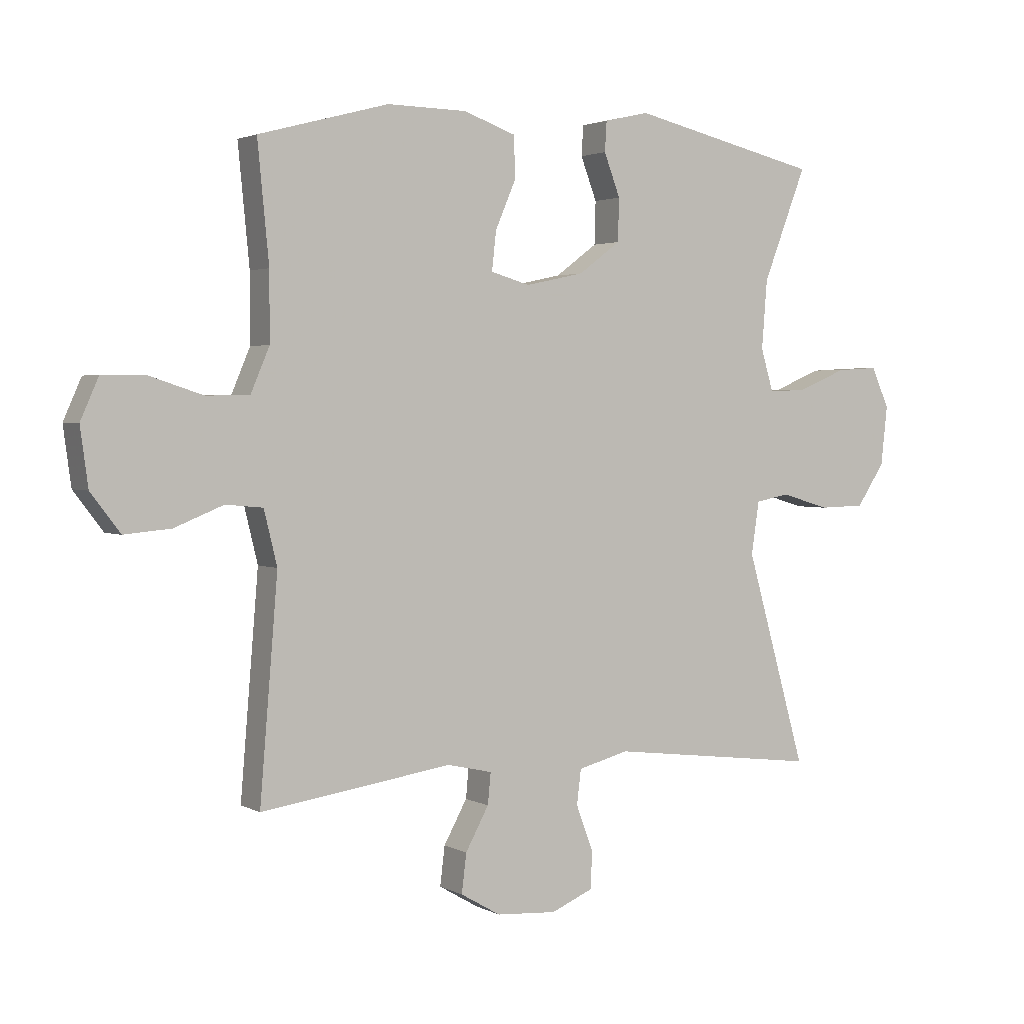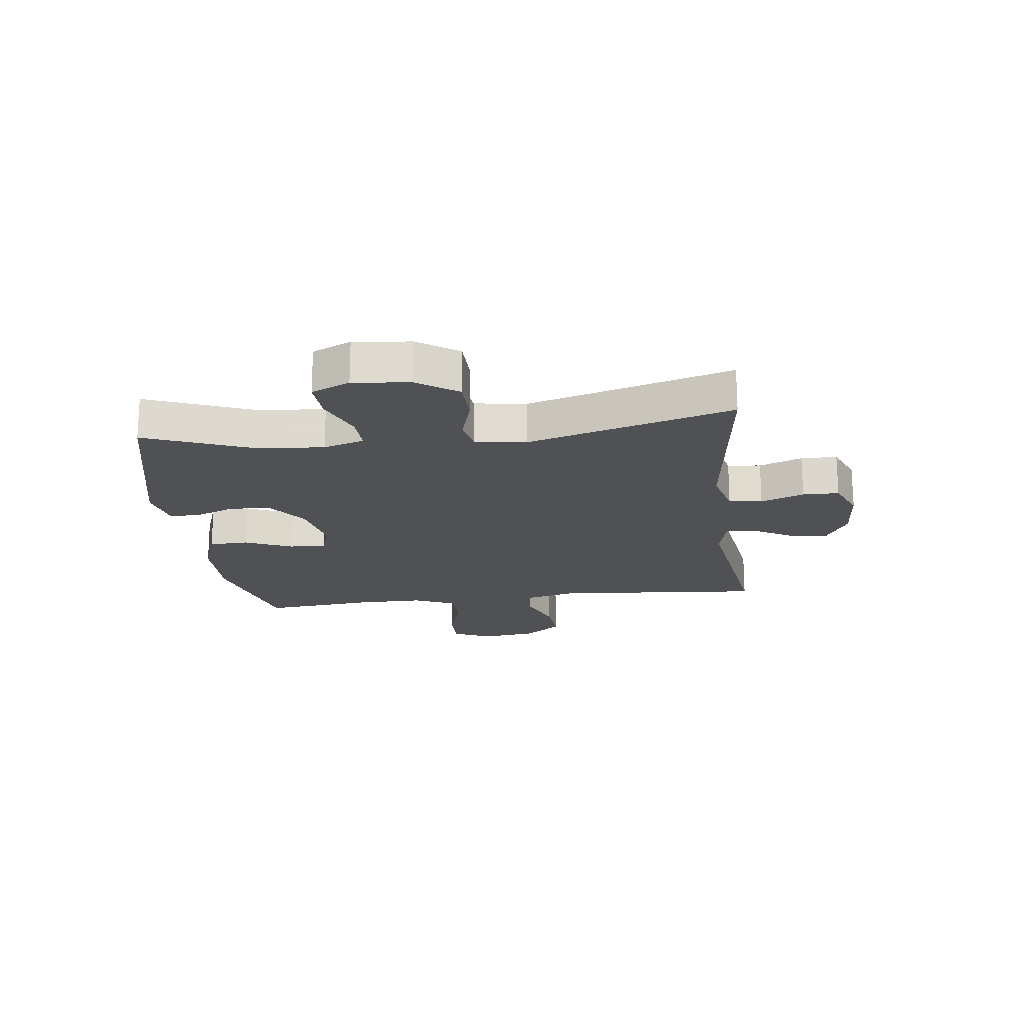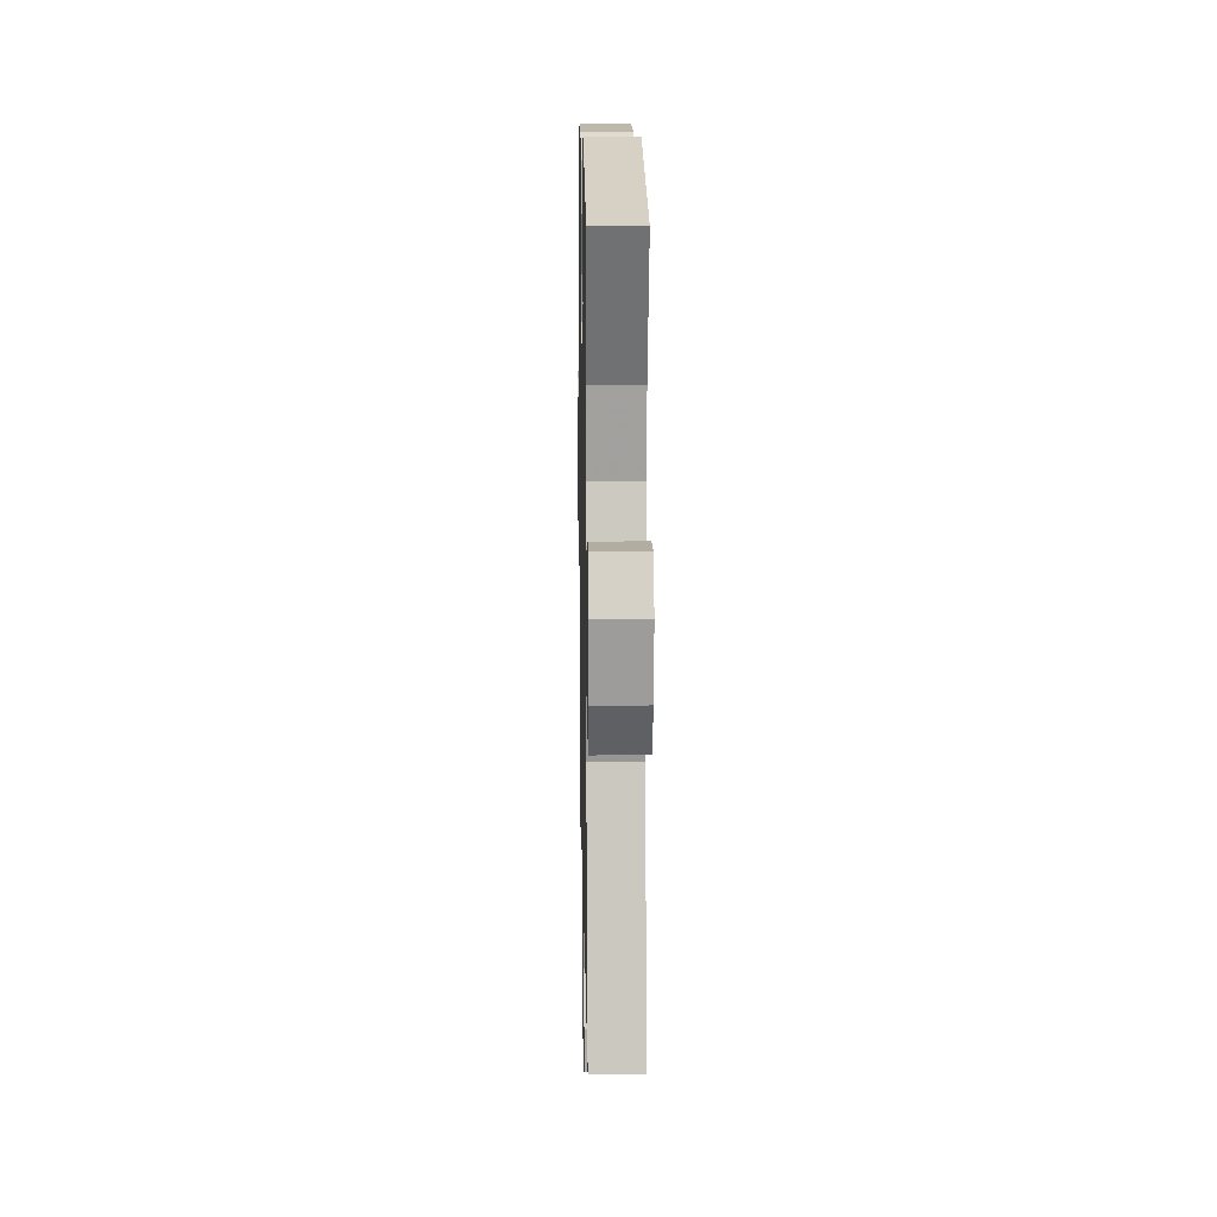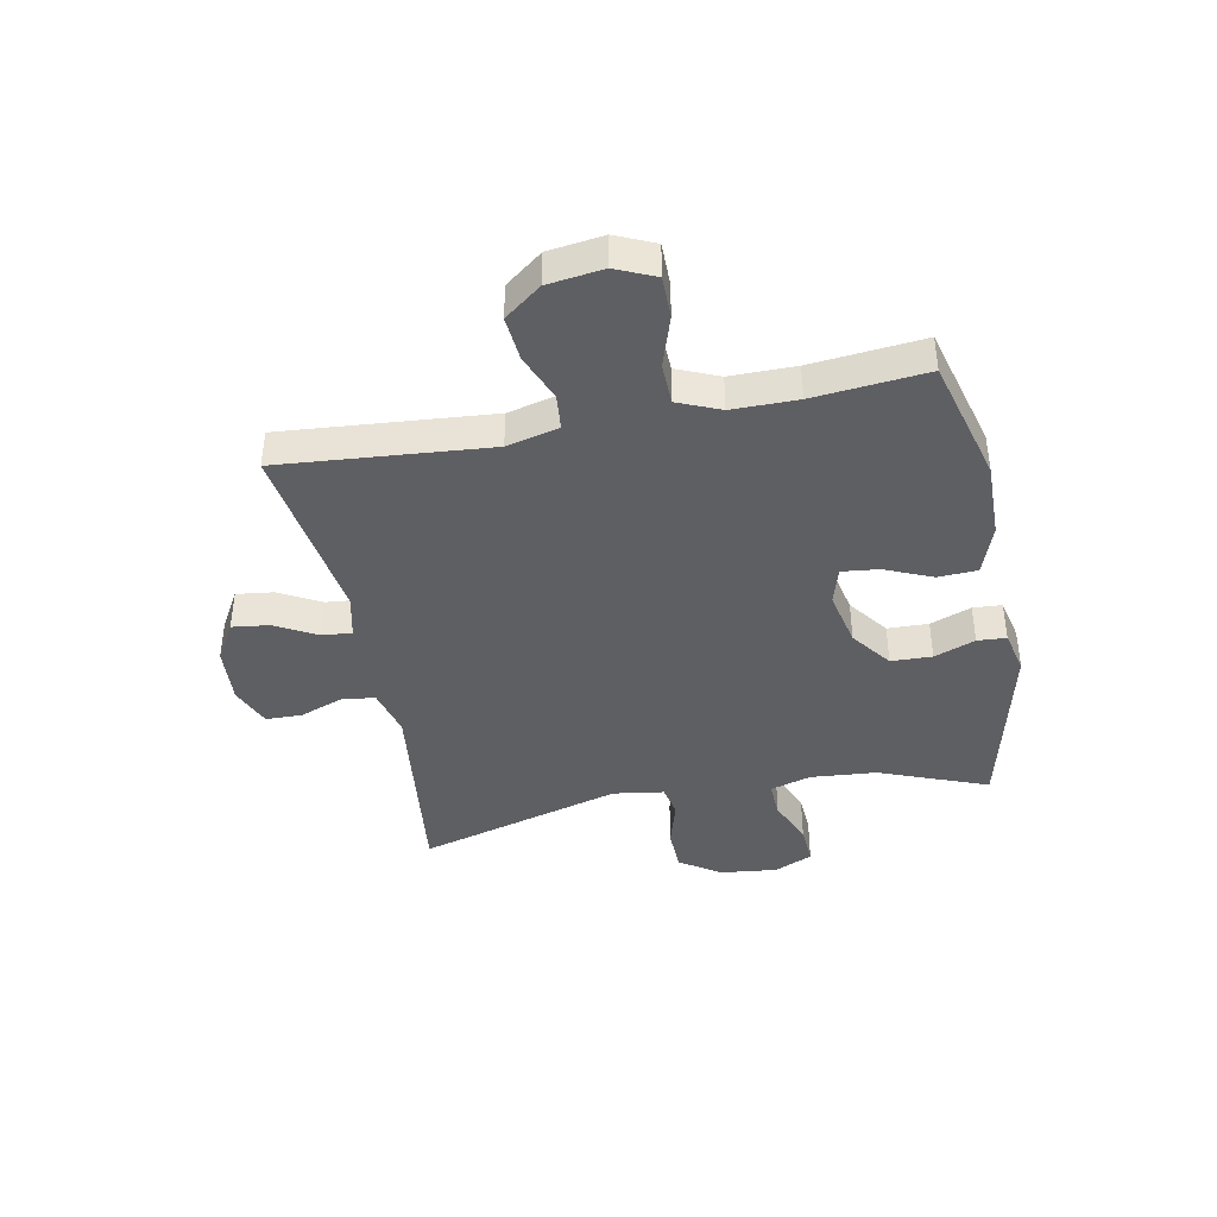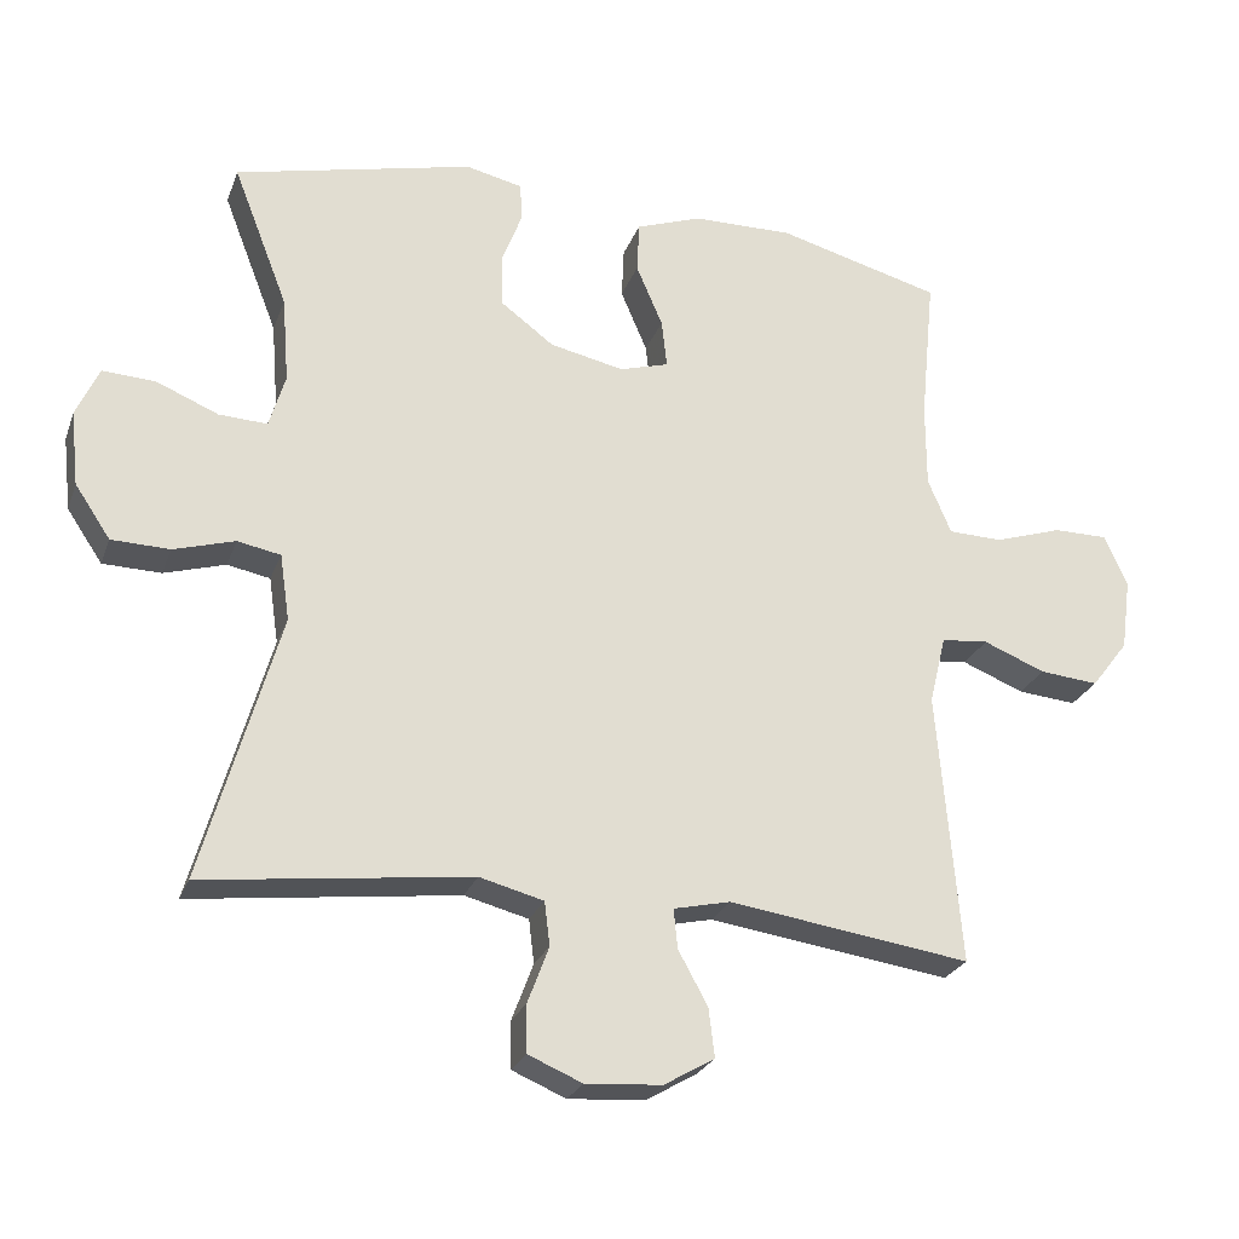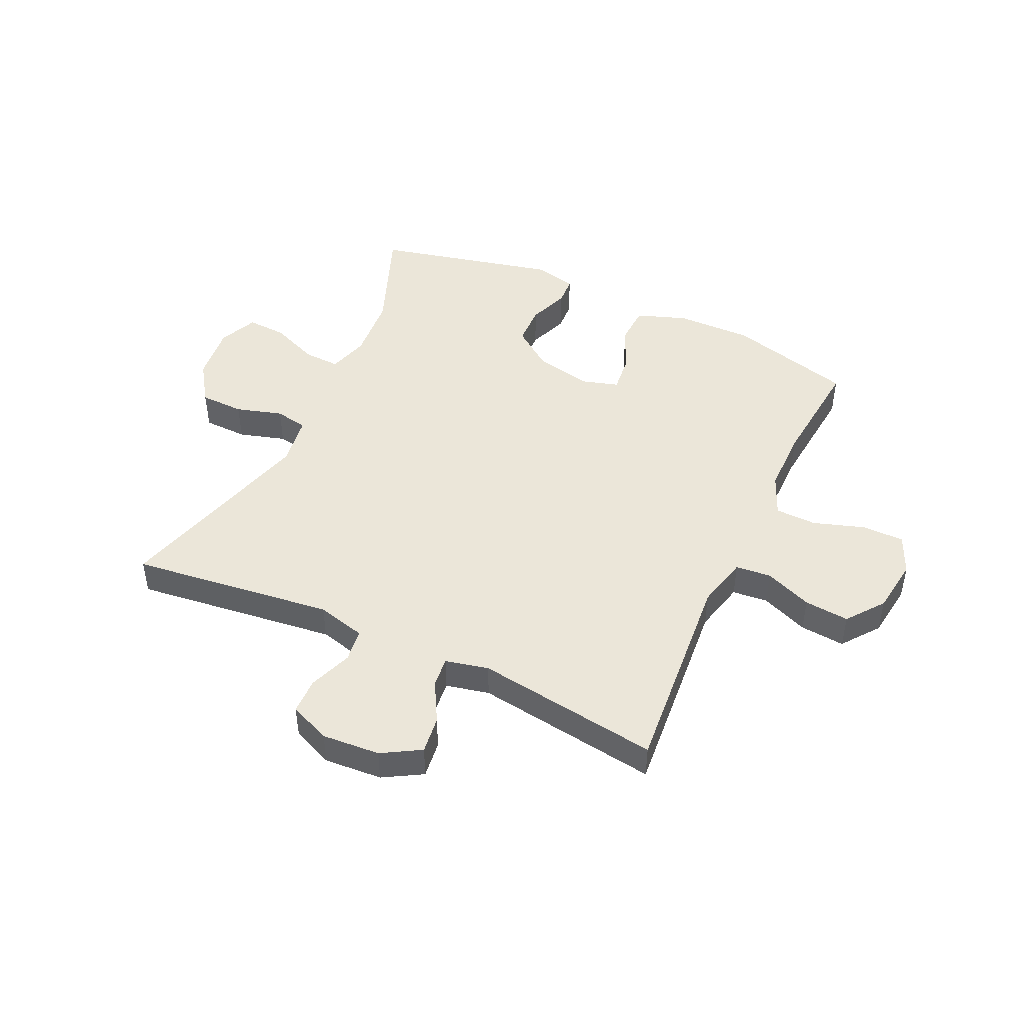
<metadata>
{"format":"obj","ext":"obj","renderer":"f3d","projection":"perspective","resolution":1024,"background":"white","views":[{"elev":2.5,"azim":-30.5,"up":"+Z"},{"elev":-19.5,"azim":97.0,"up":"+Y"},{"elev":13.7,"azim":88.9,"up":"+Z"},{"elev":-40.9,"azim":-78.9,"up":"+Y"},{"elev":-25.3,"azim":162.4,"up":"+Z"},{"elev":46.7,"azim":-155.1,"up":"+Y"}]}
</metadata>
<code>
v 0.5 0.07 0.5
v 0.427 0.07 0.312
v 0.418 0.07 0.198
v 0.439 0.07 0.127
v 0.503 0.07 0.13
v 0.585 0.07 0.164
v 0.655 0.07 0.168
v 0.685 0.07 0.101
v 0.674 0.07 0.002
v 0.627 0.07 -0.068
v 0.55 0.07 -0.07
v 0.469 0.07 -0.046
v 0.412 0.07 -0.057
v 0.399 0.07 -0.145
v 0.5 0.07 -0.5
v 0.147 0.07 -0.457
v 0.062 0.07 -0.479
v 0.055 0.07 -0.537
v 0.083 0.07 -0.612
v 0.082 0.07 -0.675
v 0.011 0.07 -0.705
v -0.09 0.07 -0.698
v -0.157 0.07 -0.659
v -0.149 0.07 -0.594
v -0.11 0.07 -0.523
v -0.105 0.07 -0.471
v -0.18 0.07 -0.454
v -0.5 0.07 -0.5
v -0.47 0.07 -0.138
v -0.492 0.07 -0.048
v -0.554 0.07 -0.042
v -0.636 0.07 -0.075
v -0.714 0.07 -0.082
v -0.763 0.07 -0.018
v -0.776 0.07 0.078
v -0.746 0.07 0.146
v -0.673 0.07 0.146
v -0.584 0.07 0.117
v -0.512 0.07 0.119
v -0.481 0.07 0.192
v -0.481 0.07 0.305
v -0.5 0.07 0.5
v -0.283 0.07 0.558
v -0.15 0.07 0.556
v -0.063 0.07 0.525
v -0.06 0.07 0.457
v -0.095 0.07 0.375
v -0.102 0.07 0.311
v -0.037 0.07 0.292
v 0.061 0.07 0.313
v 0.131 0.07 0.365
v 0.133 0.07 0.436
v 0.106 0.07 0.507
v 0.109 0.07 0.557
v 0.184 0.07 0.574
v 0.5 0 0.5
v 0.427 0 0.312
v 0.418 0 0.198
v 0.439 0 0.127
v 0.503 0 0.13
v 0.585 0 0.164
v 0.655 0 0.168
v 0.685 0 0.101
v 0.674 0 0.002
v 0.627 0 -0.068
v 0.55 0 -0.07
v 0.469 0 -0.046
v 0.412 0 -0.057
v 0.399 0 -0.145
v 0.5 0 -0.5
v 0.147 0 -0.457
v 0.062 0 -0.479
v 0.055 0 -0.537
v 0.083 0 -0.612
v 0.082 0 -0.675
v 0.011 0 -0.705
v -0.09 0 -0.698
v -0.157 0 -0.659
v -0.149 0 -0.594
v -0.11 0 -0.523
v -0.105 0 -0.471
v -0.18 0 -0.454
v -0.5 0 -0.5
v -0.47 0 -0.138
v -0.492 0 -0.048
v -0.554 0 -0.042
v -0.636 0 -0.075
v -0.714 0 -0.082
v -0.763 0 -0.018
v -0.776 0 0.078
v -0.746 0 0.146
v -0.673 0 0.146
v -0.584 0 0.117
v -0.512 0 0.119
v -0.481 0 0.192
v -0.481 0 0.305
v -0.5 0 0.5
v -0.283 0 0.558
v -0.15 0 0.556
v -0.063 0 0.525
v -0.06 0 0.457
v -0.095 0 0.375
v -0.102 0 0.311
v -0.037 0 0.292
v 0.061 0 0.313
v 0.131 0 0.365
v 0.133 0 0.436
v 0.106 0 0.507
v 0.109 0 0.557
v 0.184 0 0.574
f 52 53 54 55
f 51 52 55 1
f 50 51 1 2
f 49 50 2 3
f 44 45 46 47
f 44 47 48
f 41 42 43 44
f 40 41 44 48
f 39 40 48 49
f 35 36 37 38
f 35 38 39
f 34 35 39
f 31 32 33 34
f 30 31 34 39
f 29 30 39 49
f 27 28 29 49
f 22 23 24 25
f 22 25 26
f 21 22 26
f 18 19 20 21
f 17 18 21 26
f 16 17 26 27
f 14 15 16
f 13 14 16 27
f 9 10 11 12
f 9 12 13
f 8 9 13
f 5 6 7 8
f 4 5 8 13
f 13 27 49
f 3 4 13 49
f 110 109 108 107
f 56 110 107 106
f 57 56 106 105
f 58 57 105 104
f 102 101 100 99
f 103 102 99
f 99 98 97 96
f 103 99 96 95
f 104 103 95 94
f 93 92 91 90
f 94 93 90
f 94 90 89
f 89 88 87 86
f 94 89 86 85
f 104 94 85 84
f 104 84 83 82
f 80 79 78 77
f 81 80 77
f 81 77 76
f 76 75 74 73
f 81 76 73 72
f 82 81 72 71
f 71 70 69
f 82 71 69 68
f 67 66 65 64
f 68 67 64
f 68 64 63
f 63 62 61 60
f 68 63 60 59
f 104 82 68
f 104 68 59 58
f 1 56 57 2
f 2 57 58 3
f 3 58 59 4
f 4 59 60 5
f 5 60 61 6
f 6 61 62 7
f 7 62 63 8
f 8 63 64 9
f 9 64 65 10
f 10 65 66 11
f 11 66 67 12
f 12 67 68 13
f 13 68 69 14
f 14 69 70 15
f 15 70 71 16
f 16 71 72 17
f 17 72 73 18
f 18 73 74 19
f 19 74 75 20
f 20 75 76 21
f 21 76 77 22
f 22 77 78 23
f 23 78 79 24
f 24 79 80 25
f 25 80 81 26
f 26 81 82 27
f 27 82 83 28
f 28 83 84 29
f 29 84 85 30
f 30 85 86 31
f 31 86 87 32
f 32 87 88 33
f 33 88 89 34
f 34 89 90 35
f 35 90 91 36
f 36 91 92 37
f 37 92 93 38
f 38 93 94 39
f 39 94 95 40
f 40 95 96 41
f 41 96 97 42
f 42 97 98 43
f 43 98 99 44
f 44 99 100 45
f 45 100 101 46
f 46 101 102 47
f 47 102 103 48
f 48 103 104 49
f 49 104 105 50
f 50 105 106 51
f 51 106 107 52
f 52 107 108 53
f 53 108 109 54
f 54 109 110 55
f 55 110 56 1

</code>
